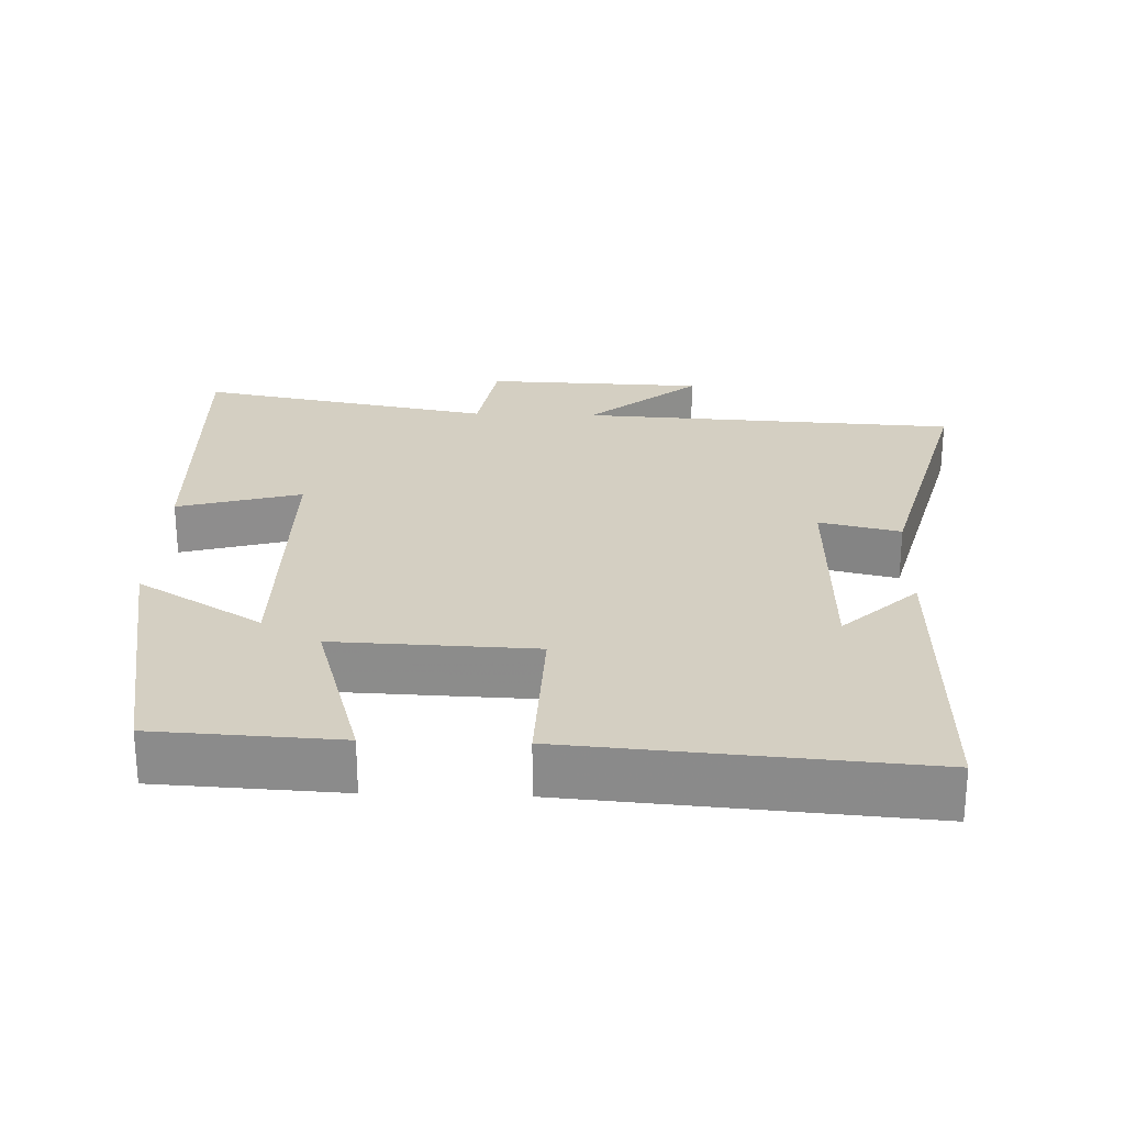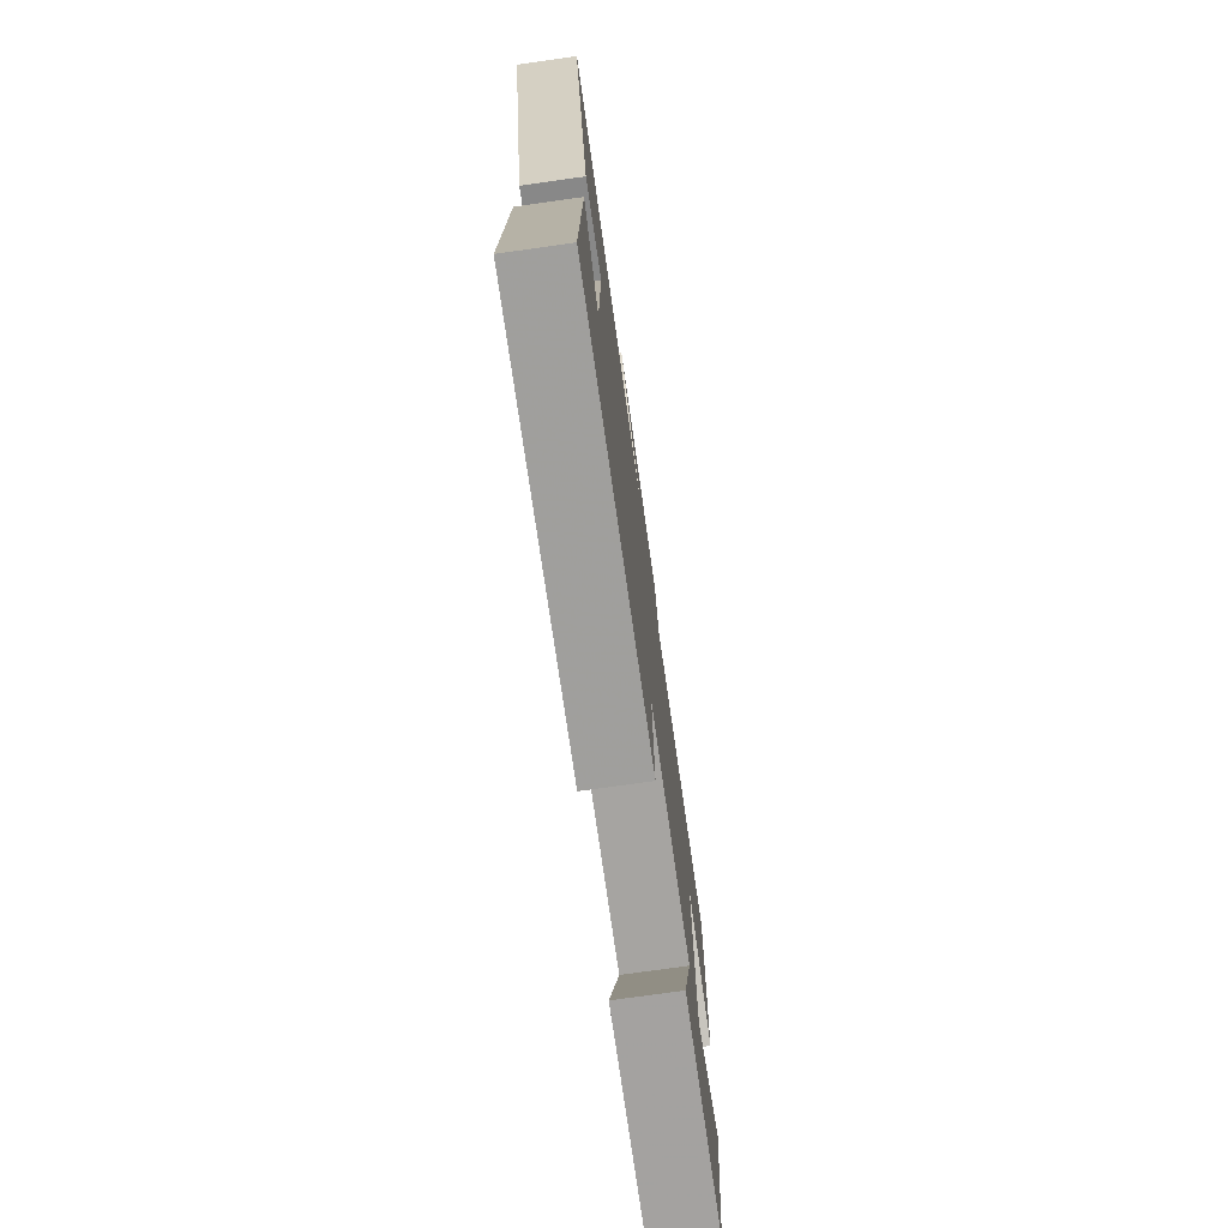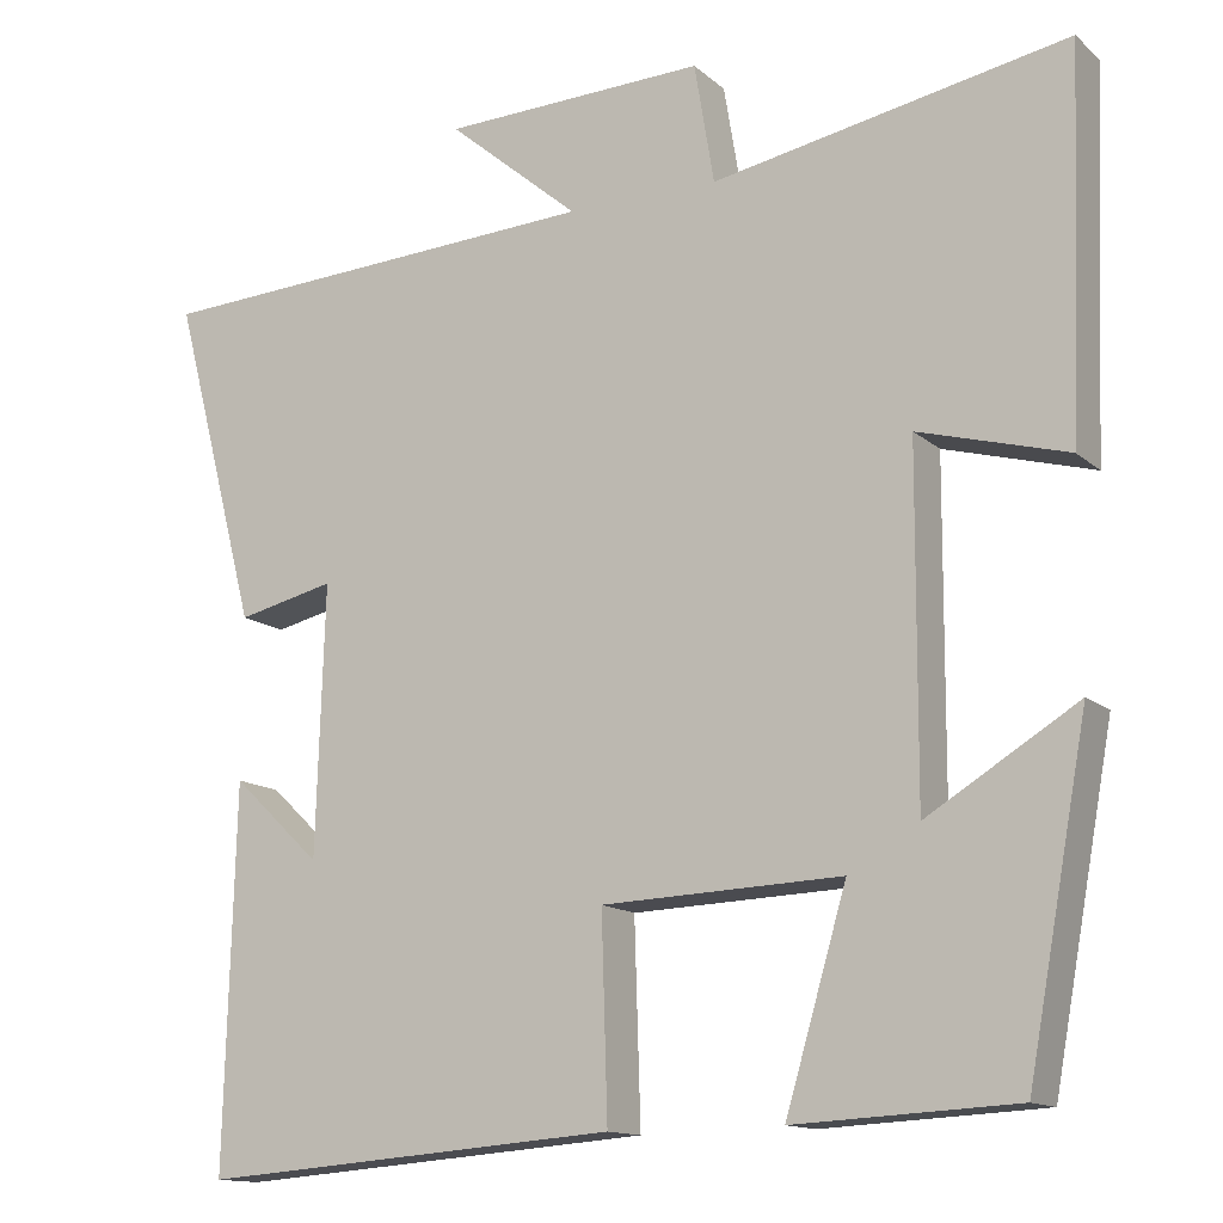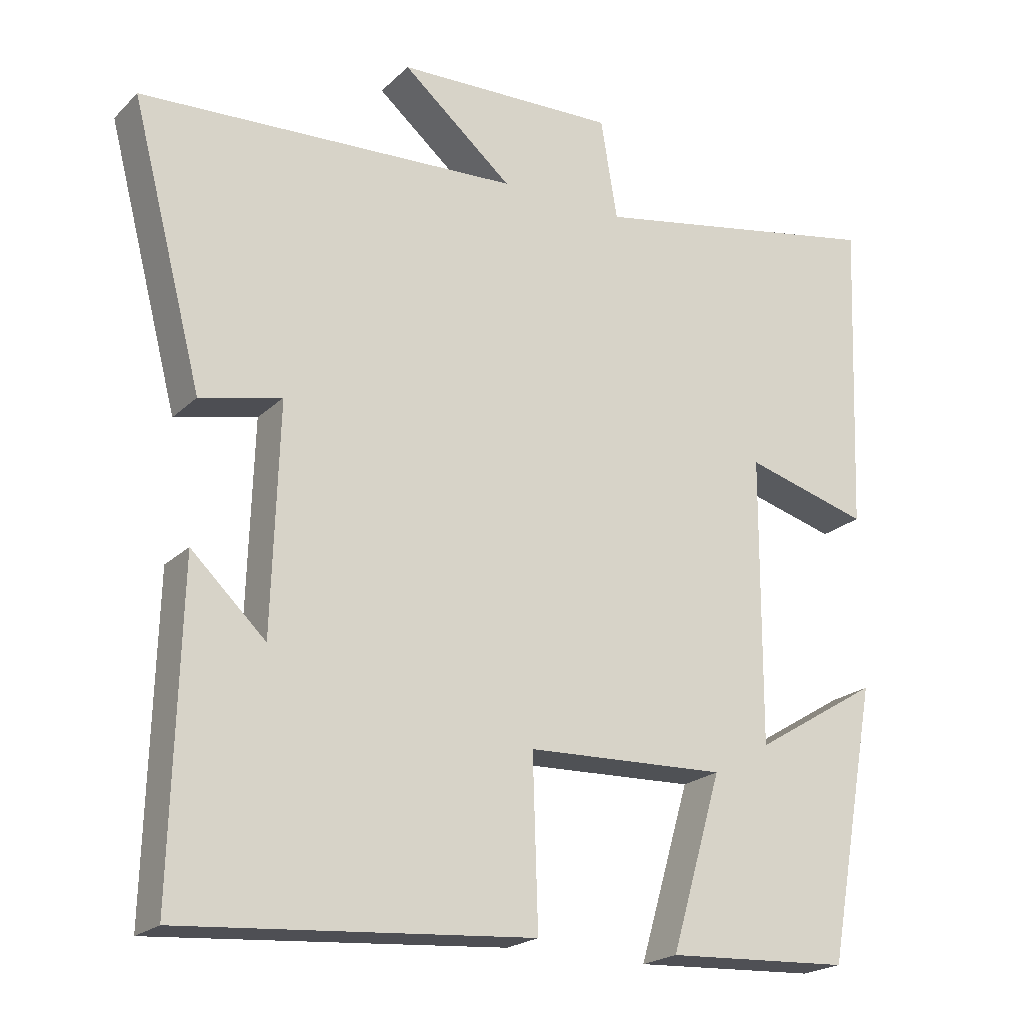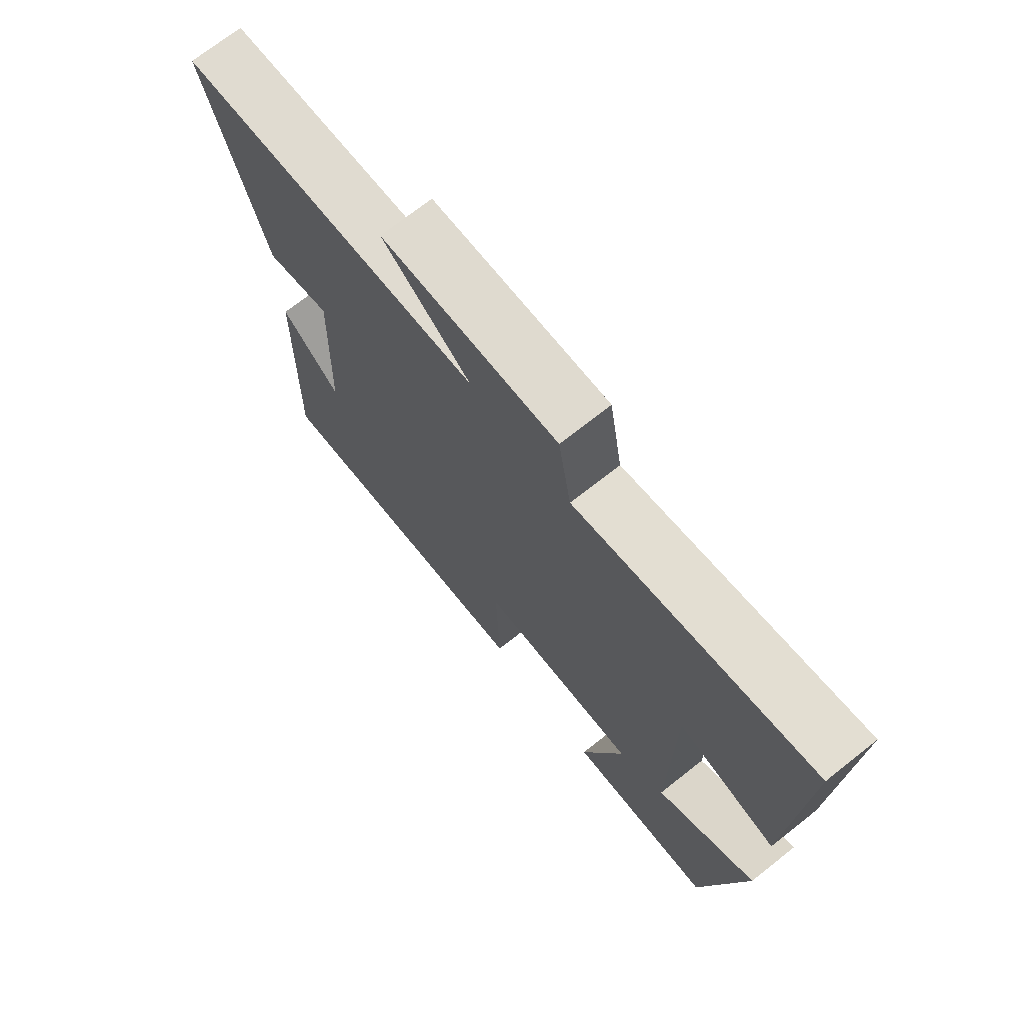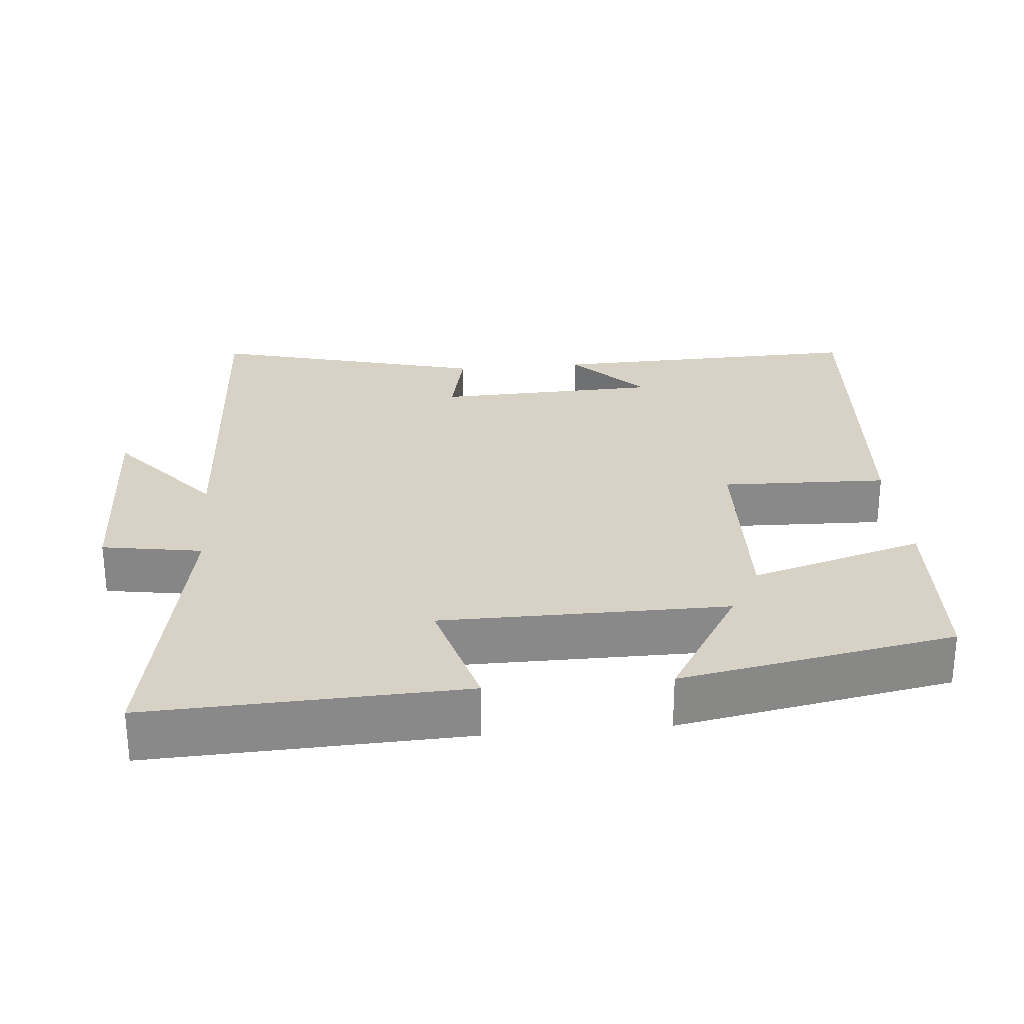
<metadata>
{"format":"obj","ext":"obj","renderer":"f3d","projection":"perspective","resolution":1024,"background":"white","views":[{"elev":25.4,"azim":-178.0,"up":"+Y"},{"elev":-75.5,"azim":-82.0,"up":"+Z"},{"elev":-13.6,"azim":29.4,"up":"+Z"},{"elev":-21.1,"azim":-31.8,"up":"+Z"},{"elev":71.9,"azim":51.7,"up":"+Z"},{"elev":27.3,"azim":84.8,"up":"+Y"}]}
</metadata>
<code>
v 0.43 0.07 -0.487
v 0.174 0.07 -0.5
v 0.245 0.07 -0.259
v -0.033 0.07 -0.269
v -0.026 0.07 -0.5
v -0.512 0.07 -0.537
v -0.5 0.07 -0.097
v -0.397 0.07 -0.195
v -0.387 0.07 0.117
v -0.5 0.07 0.091
v -0.599 0.07 0.472
v -0.071 0.07 0.5
v -0.224 0.07 0.629
v 0.082 0.07 0.639
v 0.105 0.07 0.5
v 0.517 0.07 0.577
v 0.5 0.07 0.139
v 0.328 0.07 0.187
v 0.326 0.07 -0.211
v 0.5 0.07 -0.105
v 0.43 0 -0.487
v 0.174 0 -0.5
v 0.245 0 -0.259
v -0.033 0 -0.269
v -0.026 0 -0.5
v -0.512 0 -0.537
v -0.5 0 -0.097
v -0.397 0 -0.195
v -0.387 0 0.117
v -0.5 0 0.091
v -0.599 0 0.472
v -0.071 0 0.5
v -0.224 0 0.629
v 0.082 0 0.639
v 0.105 0 0.5
v 0.517 0 0.577
v 0.5 0 0.139
v 0.328 0 0.187
v 0.326 0 -0.211
v 0.5 0 -0.105
f 19 20 1 2
f 15 16 17 18
f 15 18 19
f 12 13 14 15
f 9 10 11 12
f 8 9 12 15
f 6 7 8
f 4 5 6 8
f 3 4 8 15
f 19 2 3
f 3 15 19
f 22 21 40 39
f 38 37 36 35
f 39 38 35
f 35 34 33 32
f 32 31 30 29
f 35 32 29 28
f 28 27 26
f 28 26 25 24
f 35 28 24 23
f 23 22 39
f 39 35 23
f 1 21 22 2
f 2 22 23 3
f 3 23 24 4
f 4 24 25 5
f 5 25 26 6
f 6 26 27 7
f 7 27 28 8
f 8 28 29 9
f 9 29 30 10
f 10 30 31 11
f 11 31 32 12
f 12 32 33 13
f 13 33 34 14
f 14 34 35 15
f 15 35 36 16
f 16 36 37 17
f 17 37 38 18
f 18 38 39 19
f 19 39 40 20
f 20 40 21 1

</code>
